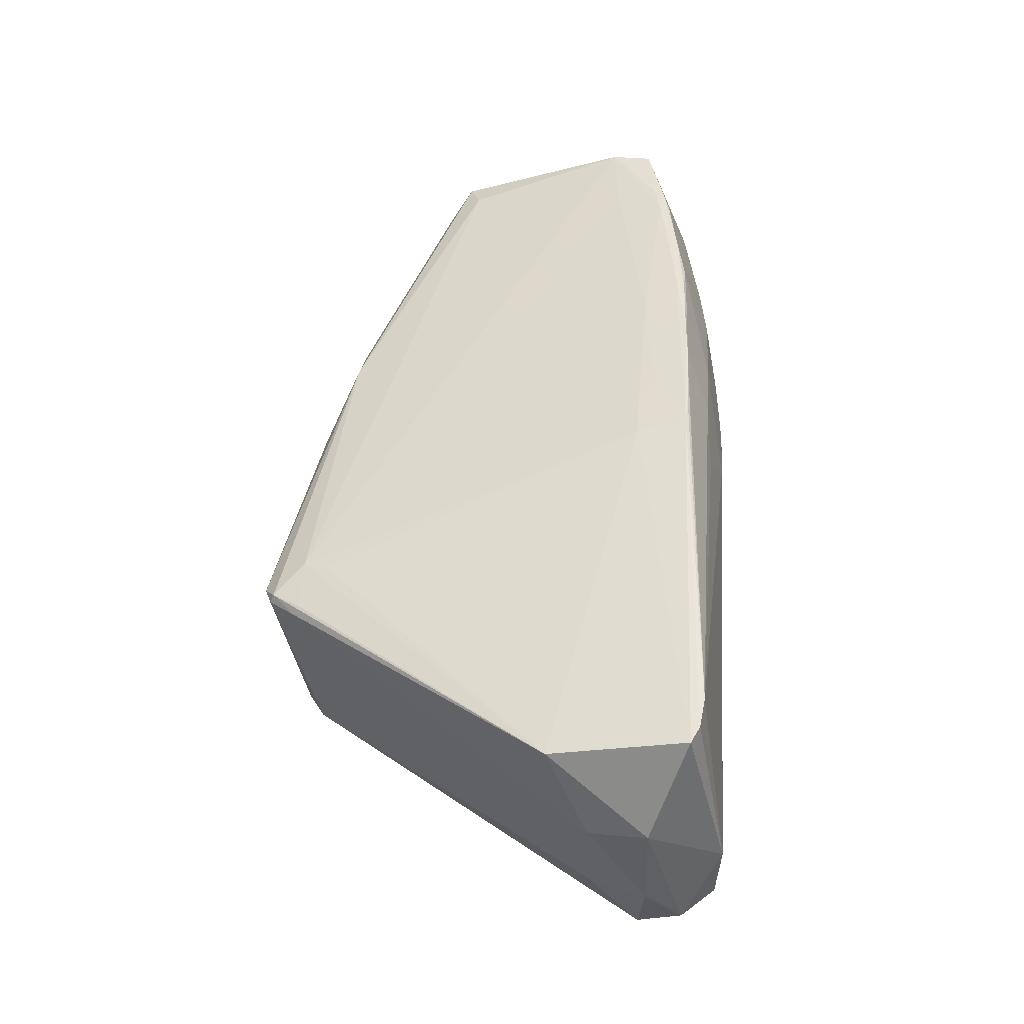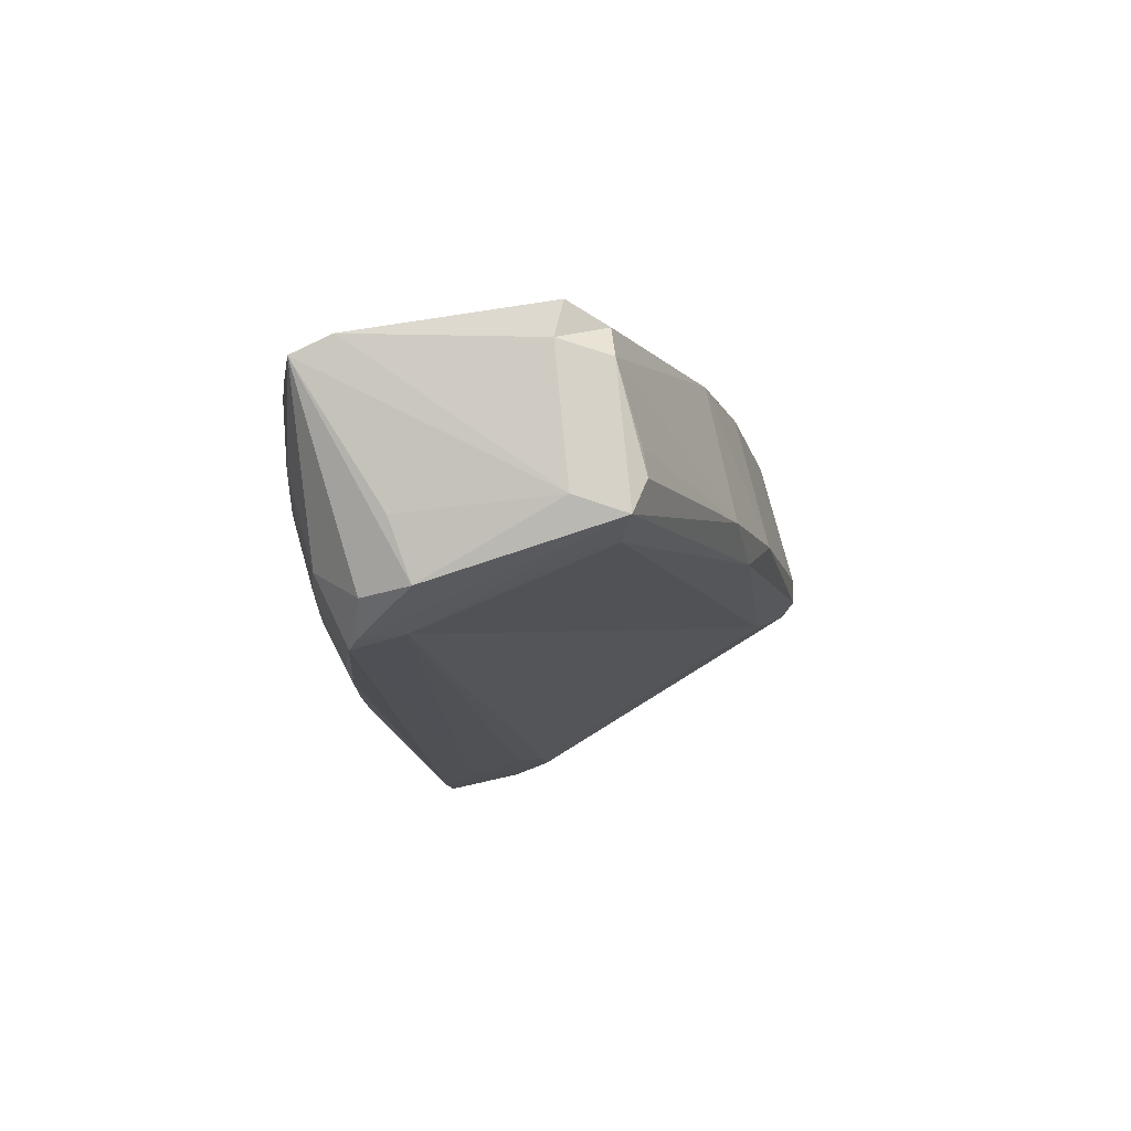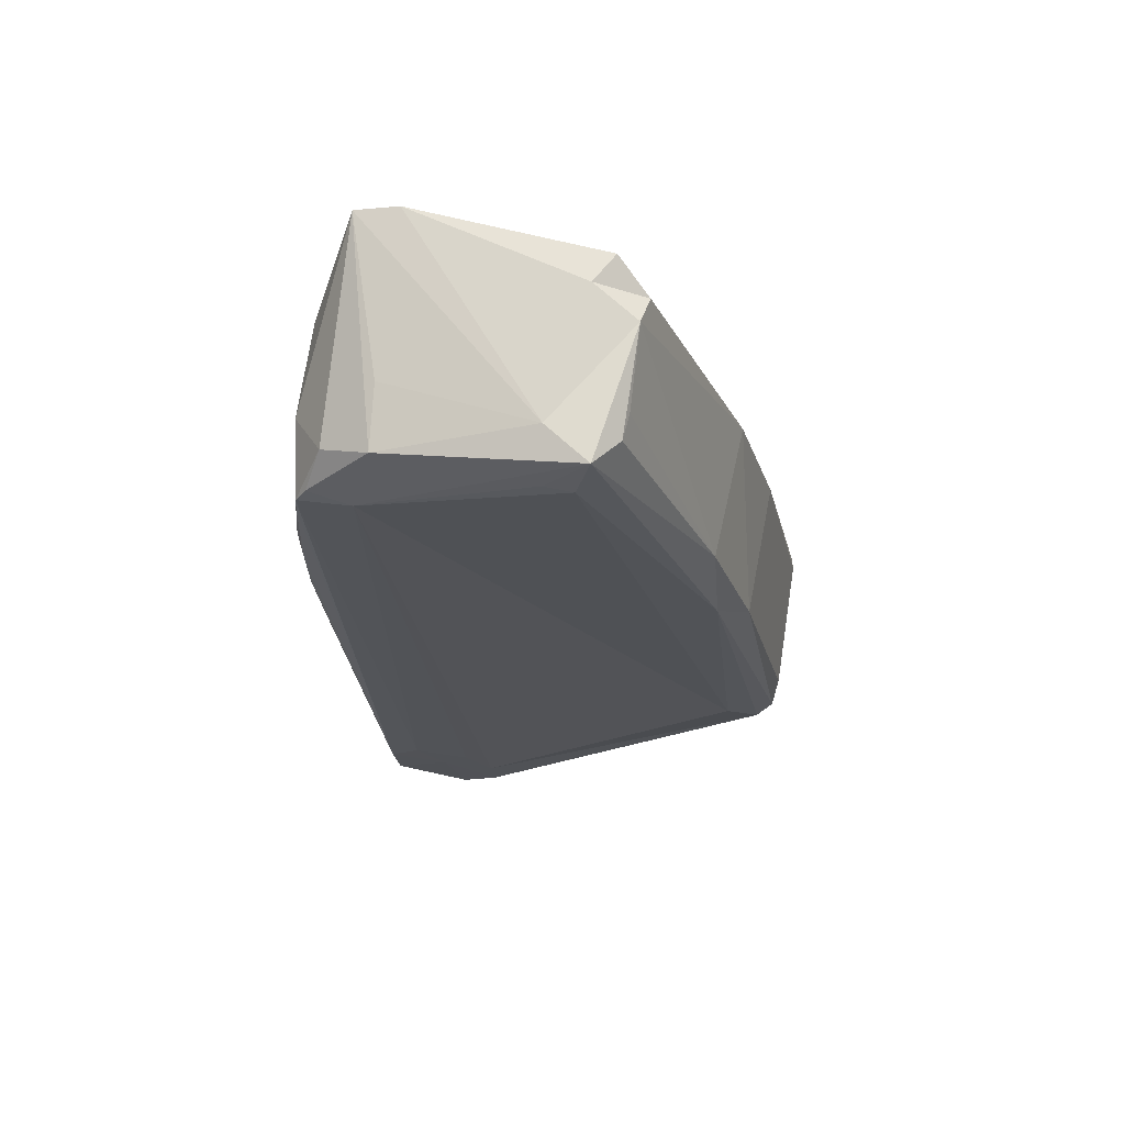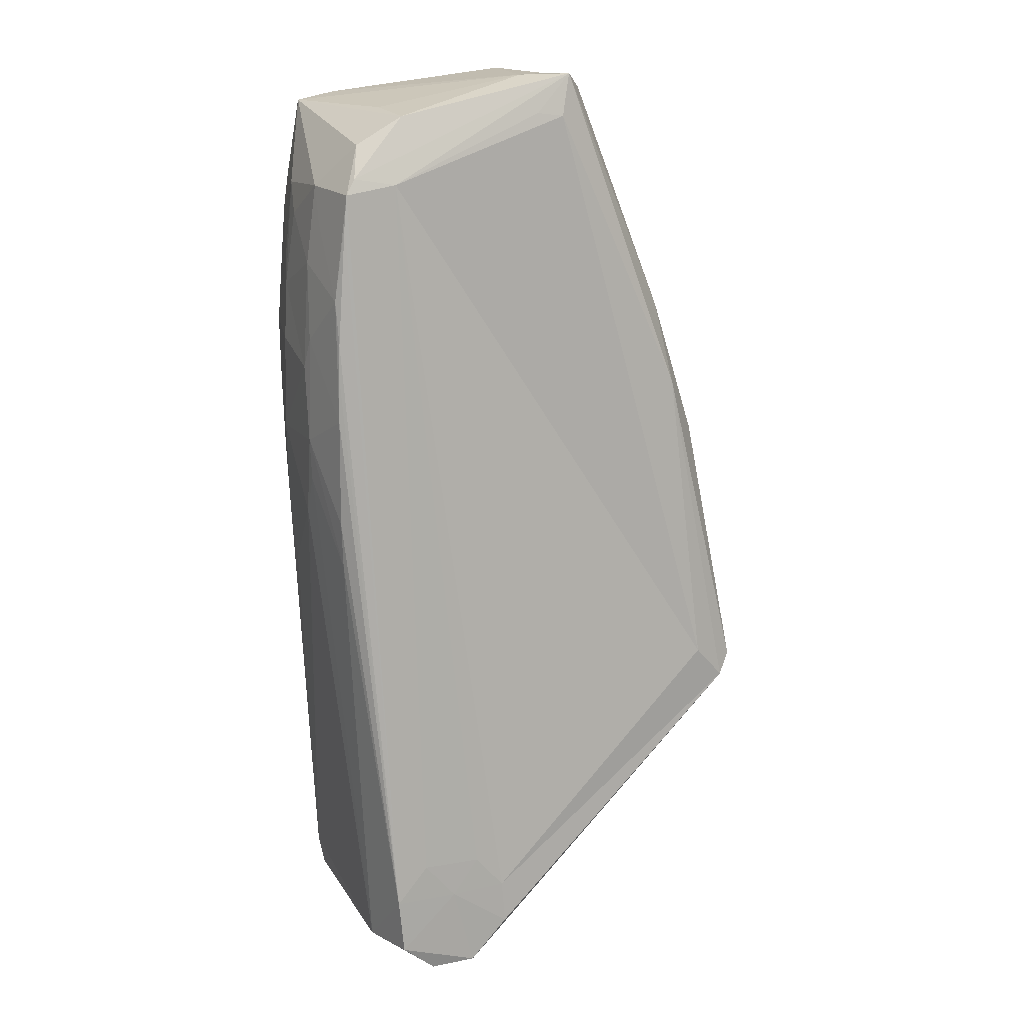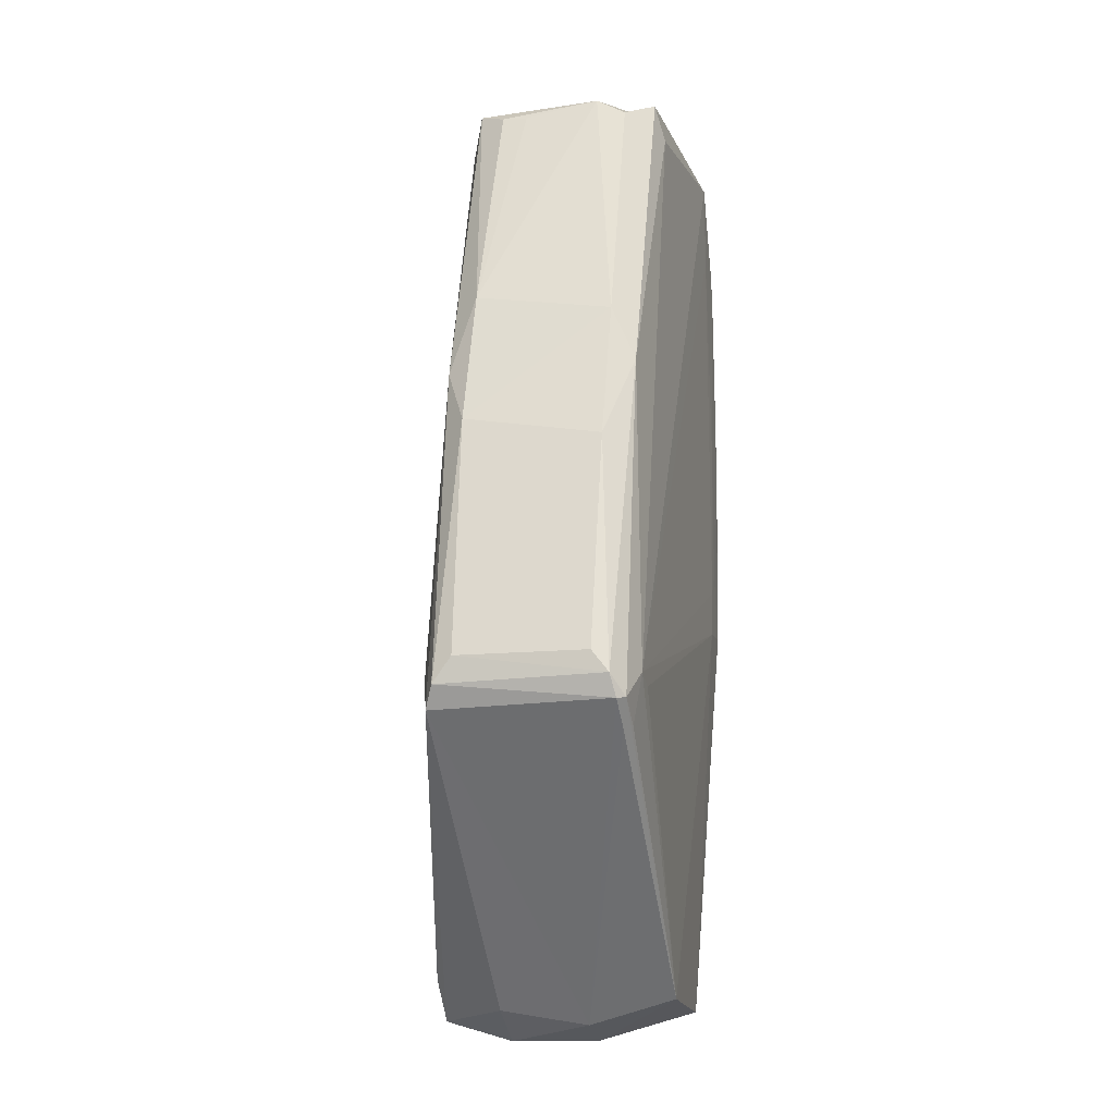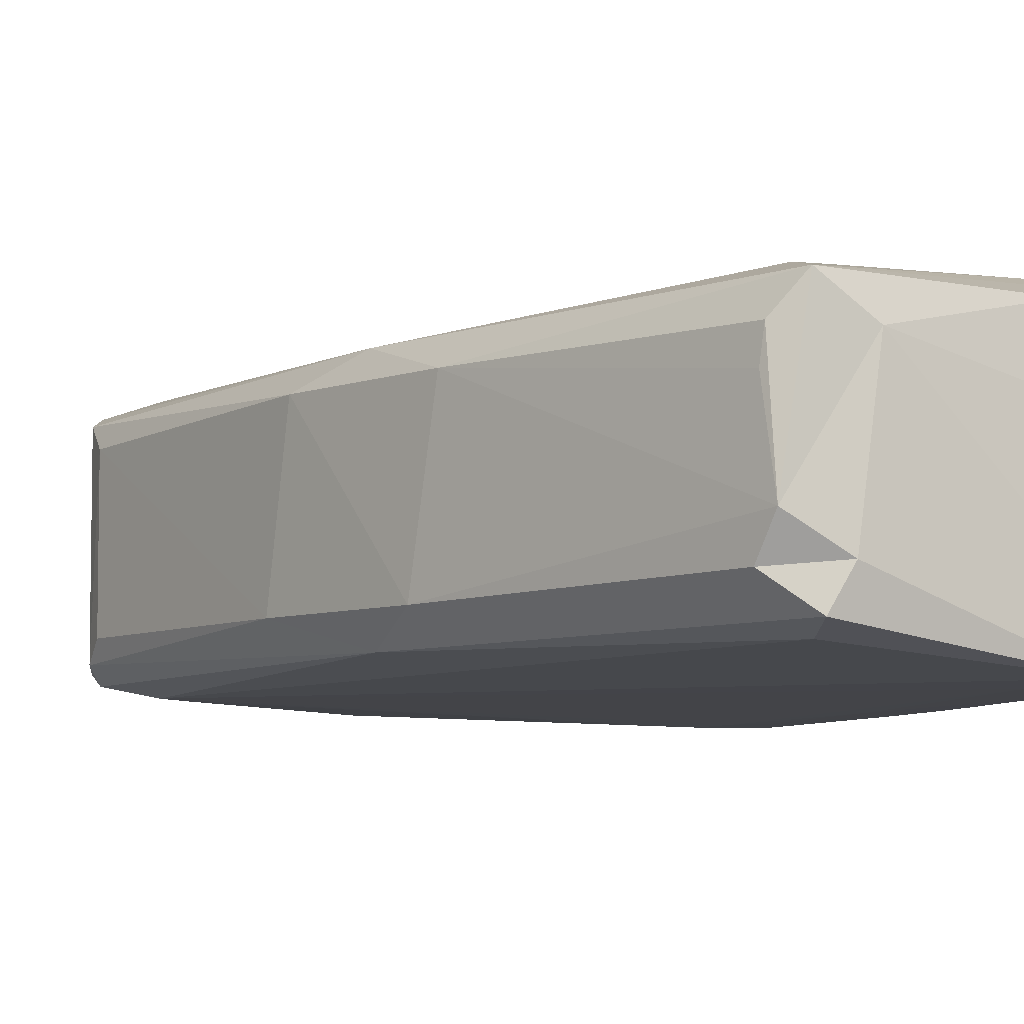
<metadata>
{"format":"obj","ext":"obj","renderer":"f3d","projection":"perspective","resolution":1024,"background":"white","views":[{"elev":-46.4,"azim":12.2,"up":"+Z"},{"elev":77.6,"azim":165.4,"up":"+Z"},{"elev":71.3,"azim":-171.0,"up":"+Z"},{"elev":14.0,"azim":159.6,"up":"+Z"},{"elev":-13.5,"azim":-78.1,"up":"+Z"},{"elev":-7.1,"azim":-23.4,"up":"+Y"}]}
</metadata>
<code>
v -0.02568 -0.009971 0.01787
v -0.02625 0.003343 0.01922
v -0.02521 0.00404 0.01752
v -0.02633 -0.009602 0.01961
v -0.02642 0.00185 0.02124
v -0.02641 -0.008297 0.02128
v -0.02238 0.002286 0.04016
v -0.02282 -0.008514 0.0383
v -0.01973 -0.008694 0.0492
v -0.019 0.002126 0.05106
v -0.01965 -0.01057 0.04494
v -0.01988 0.004026 0.04455
v -0.02364 -0.0101 0.01603
v -0.02523 -0.01061 0.01797
v 0.01051 0.001872 0.05885
v 0.009377 0.006158 0.06143
v 0.01044 0.0005902 0.06185
v 0.01093 -0.00459 0.05926
v 0.01057 -0.006658 0.06167
v 0.009883 -0.01217 0.05916
v 0.009469 -0.01234 0.0618
v 0.009109 -0.01273 0.05915
v 0.00865 -0.01271 0.06203
v 0.005389 0.006212 0.06213
v 0.008635 0.005828 0.06264
v 0.004363 0.008881 0.005263
v 0.001915 0.008942 0.002467
v -0.0001766 0.008858 0.005294
v -0.002414 0.008894 0.002729
v 0.003745 0.00862 -0.004107
v 0.0002713 0.008916 -0.003817
v 0.006422 0.00895 -0.001923
v -0.00141 -0.00324 -0.004182
v -0.002669 0.00376 -0.003037
v 0.001665 0.00376 -0.005371
v 0.003025 -0.00324 -0.005328
v -0.009558 -0.01065 0.07044
v -0.008629 -0.01134 0.06766
v 0.005175 -0.01268 0.06882
v -0.02258 -0.01133 0.02024
v 0.005287 -0.01269 0.06203
v 0.005764 -0.0127 0.03207
v 0.006974 -0.01274 0.04452
v 0.007241 -0.01271 0.03394
v 0.009941 -0.01271 0.0469
v 0.009478 -0.01264 0.02876
v 0.005499 -0.01267 0.02843
v -0.01173 -0.006153 0.07037
v 0.007432 -0.01049 -0.00301
v 0.008189 -0.01049 -0.00168
v -0.006659 0.00176 0.07042
v -0.008244 -0.00824 0.0708
v 0.008401 -0.01223 0.06815
v -0.02256 0.004854 0.02028
v -0.009256 0.004866 0.0672
v -0.002681 0.008963 -0.0006258
v -0.01009 0.004046 0.07054
v -0.0071 0.004861 0.06745
v -0.01176 0.001793 0.06945
v 0.01115 0.0002903 0.05564
v 0.01024 -0.01255 0.03759
v 0.01146 -0.007269 0.04093
v 0.01051 -0.01226 0.04376
v -0.003087 -0.01049 -0.002235
v -0.009021 -0.009668 0.07058
v -0.01211 -0.00855 0.06892
v -0.02299 -0.0107 0.01626
v -0.02065 -0.01138 0.01948
v 0.01159 0.0001948 0.04712
v 0.0115 0.0009259 0.04113
v -0.01196 -0.0002374 0.06927
v 0.01143 -0.005886 0.05337
v 0.01068 -0.01201 0.04941
v 0.0117 -0.005695 0.04872
v 0.0114 -0.007631 0.04381
v 0.0113 -0.000991 0.0347
v 0.01111 -0.008144 0.03501
v 0.01137 0.001288 0.04949
v 0.01035 0.005681 0.0531
v 0.0111 -0.007066 0.05553
v 0.01031 -0.01232 0.05333
v 0.01051 -0.01236 0.04702
v 0.01131 0.0007583 0.03779
v 0.01012 0.005641 0.03129
v 0.0103 0.005813 0.03497
v 0.01035 0.006155 0.04348
v 0.007832 0.003751 0.06515
v 0.01028 0.006166 0.04704
v 0.01022 0.006171 0.04968
v 0.00958 0.006151 0.05918
v 0.01012 -0.01232 0.05574
v 0.009806 -0.01271 0.04988
v 0.01031 -0.01265 0.04117
v 0.01078 -0.007113 0.02902
v 0.008702 -0.01049 0.0008182
v 0.01105 -0.001495 0.03167
v 0.007761 0.00376 -0.002453
v 0.006842 0.00891 0.002342
v 0.00426 0.004299 0.06735
v 0.0047 -0.0004625 0.06789
v 0.009813 -0.01259 0.03155
v 0.01008 -0.01253 0.03475
g obj_21564810
f 1 2 3
f 2 1 4
f 4 5 2
f 4 6 5
f 7 8 9
f 7 9 10
f 9 8 11
f 7 10 12
f 13 14 1
f 1 14 4
f 15 16 17
f 18 17 19
f 20 19 21
f 22 21 23
f 24 25 16
f 26 27 28
f 28 27 29
f 30 31 32
f 33 34 35
f 33 35 36
f 26 24 16
f 37 38 39
f 38 40 39
f 40 41 39
f 41 42 43
f 42 44 43
f 44 45 43
f 44 46 45
f 44 42 46
f 42 47 46
f 48 10 9
f 49 50 46
f 51 48 52
f 35 30 36
f 23 53 39
f 24 54 55
f 56 29 27
f 57 58 55
f 3 29 56
f 54 12 55
f 12 57 55
f 12 10 57
f 10 59 57
f 59 48 57
f 18 60 17
f 61 62 63
f 64 36 49
f 37 65 52
f 40 42 41
f 66 11 37
f 11 38 37
f 11 40 38
f 14 67 40
f 67 64 40
f 64 68 40
f 68 47 40
f 47 42 40
f 11 14 40
f 68 64 47
f 67 14 64
f 14 13 64
f 13 33 64
f 13 1 33
f 47 49 46
f 34 3 31
f 3 56 31
f 3 12 54
f 3 2 12
f 2 7 12
f 69 62 70
f 71 59 10
f 71 48 59
f 9 66 48
f 9 11 66
f 8 4 11
f 4 14 11
f 5 7 2
f 3 33 1
f 6 4 8
f 27 31 56
f 72 73 74
f 73 75 74
f 75 62 74
f 76 62 77
f 78 60 69
f 70 78 69
f 15 17 60
f 31 35 34
f 78 79 60
f 79 15 60
f 18 19 72
f 19 80 72
f 80 73 72
f 80 20 73
f 20 81 73
f 81 82 73
f 82 63 73
f 63 62 73
f 62 75 73
f 72 69 60
f 66 52 48
f 76 83 70
f 83 84 70
f 84 85 70
f 85 86 70
f 86 78 70
f 86 79 78
f 79 16 15
f 16 87 17
f 87 53 17
f 53 19 17
f 86 88 79
f 88 89 79
f 89 90 79
f 90 16 79
f 20 80 19
f 53 21 19
f 91 81 20
f 21 91 20
f 91 22 81
f 22 92 81
f 92 93 81
f 93 82 81
f 93 63 82
f 93 61 63
f 94 76 77
f 61 95 77
f 95 94 77
f 94 95 76
f 95 96 76
f 96 97 76
f 97 83 76
f 97 84 83
f 97 98 84
f 98 85 84
f 98 86 85
f 98 88 86
f 25 87 16
f 90 98 16
f 98 26 16
f 5 8 7
f 99 53 87
f 25 99 87
f 99 100 53
f 100 51 53
f 51 39 53
f 98 89 88
f 98 90 89
f 22 91 21
f 43 45 22
f 45 92 22
f 23 39 22
f 39 43 22
f 45 93 92
f 46 101 93
f 101 61 93
f 45 46 93
f 101 102 61
f 102 95 61
f 50 97 95
f 97 96 95
f 102 101 95
f 101 46 95
f 46 50 95
f 50 49 97
f 49 36 97
f 36 30 97
f 30 32 97
f 32 98 97
f 32 27 98
f 27 26 98
f 55 58 24
f 58 57 24
f 57 25 24
f 28 29 24
f 57 99 25
f 57 51 99
f 51 100 99
f 52 39 51
f 41 43 39
f 52 65 39
f 65 37 39
f 26 28 24
f 48 71 10
f 51 57 48
f 23 21 53
f 24 29 54
f 3 54 29
f 18 72 60
f 61 77 62
f 64 33 36
f 47 64 49
f 69 74 62
f 3 34 33
f 27 32 31
f 76 70 62
f 31 30 35
f 72 74 69
f 66 37 52
f 5 6 8

</code>
